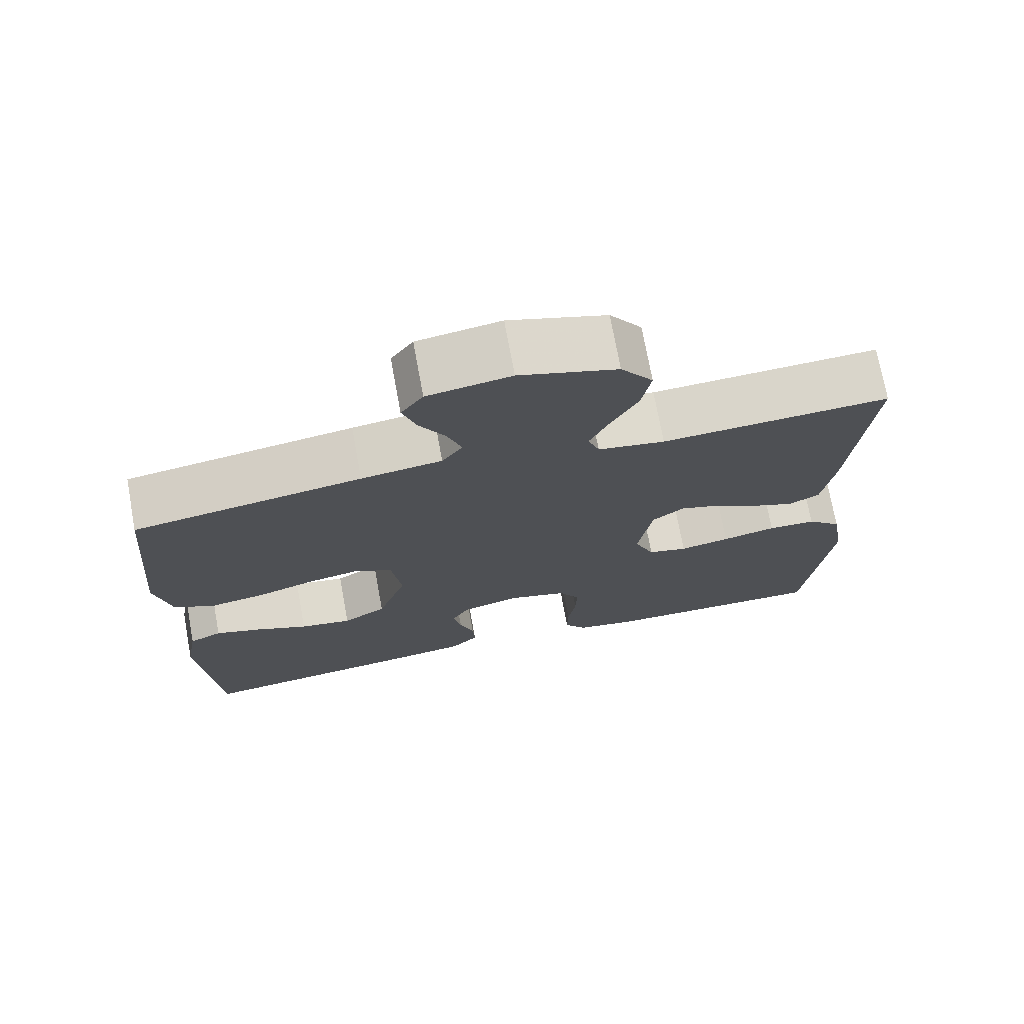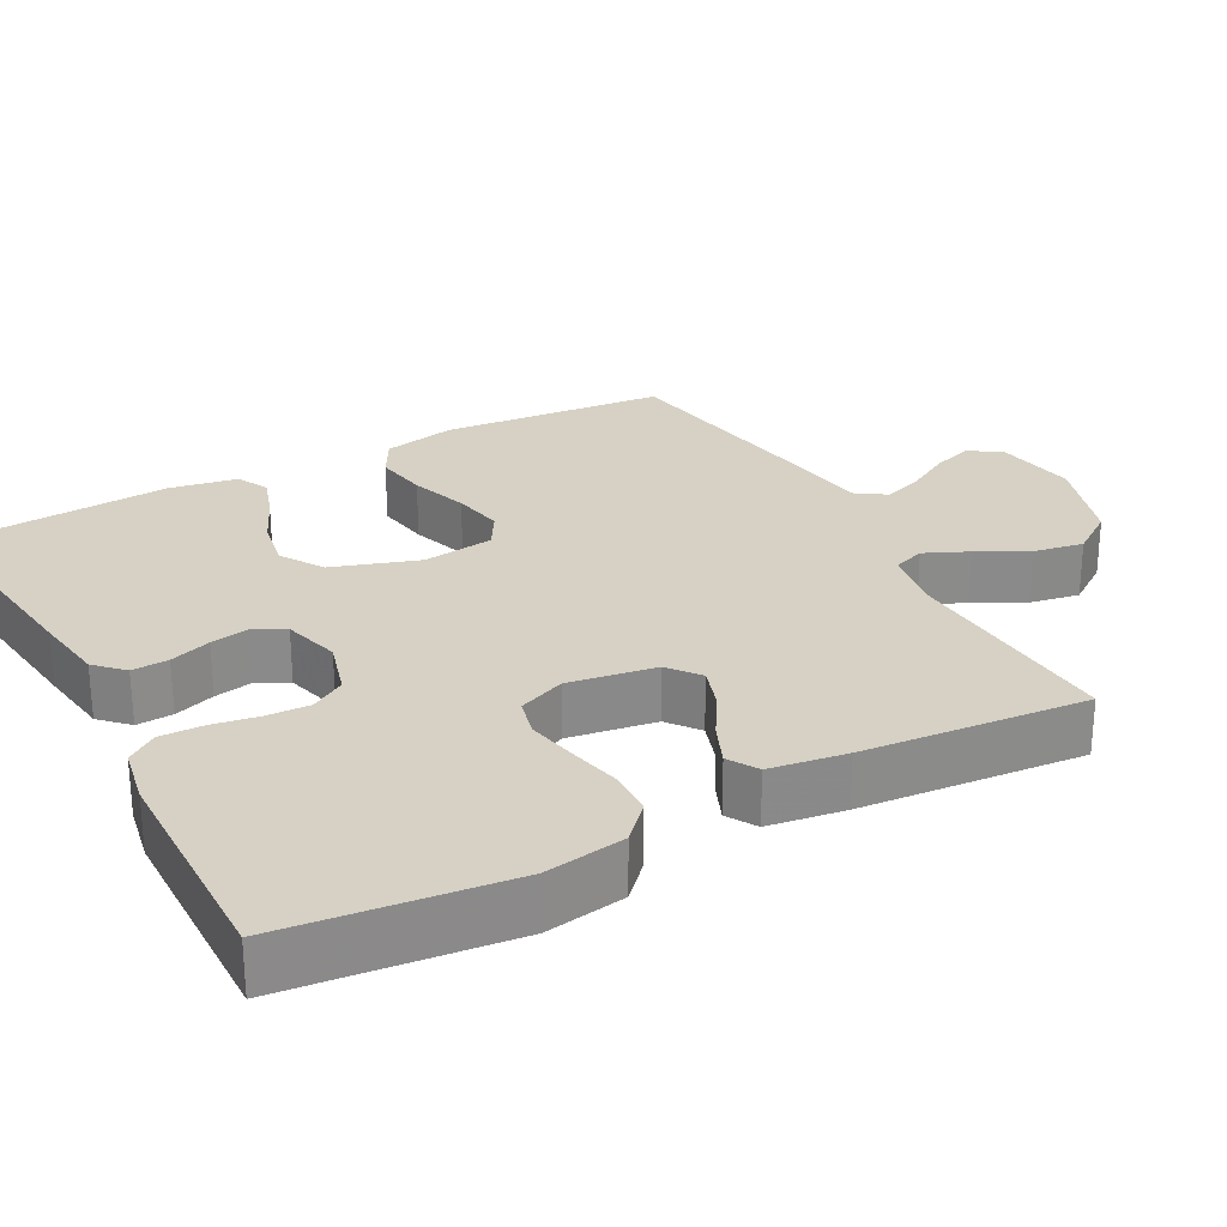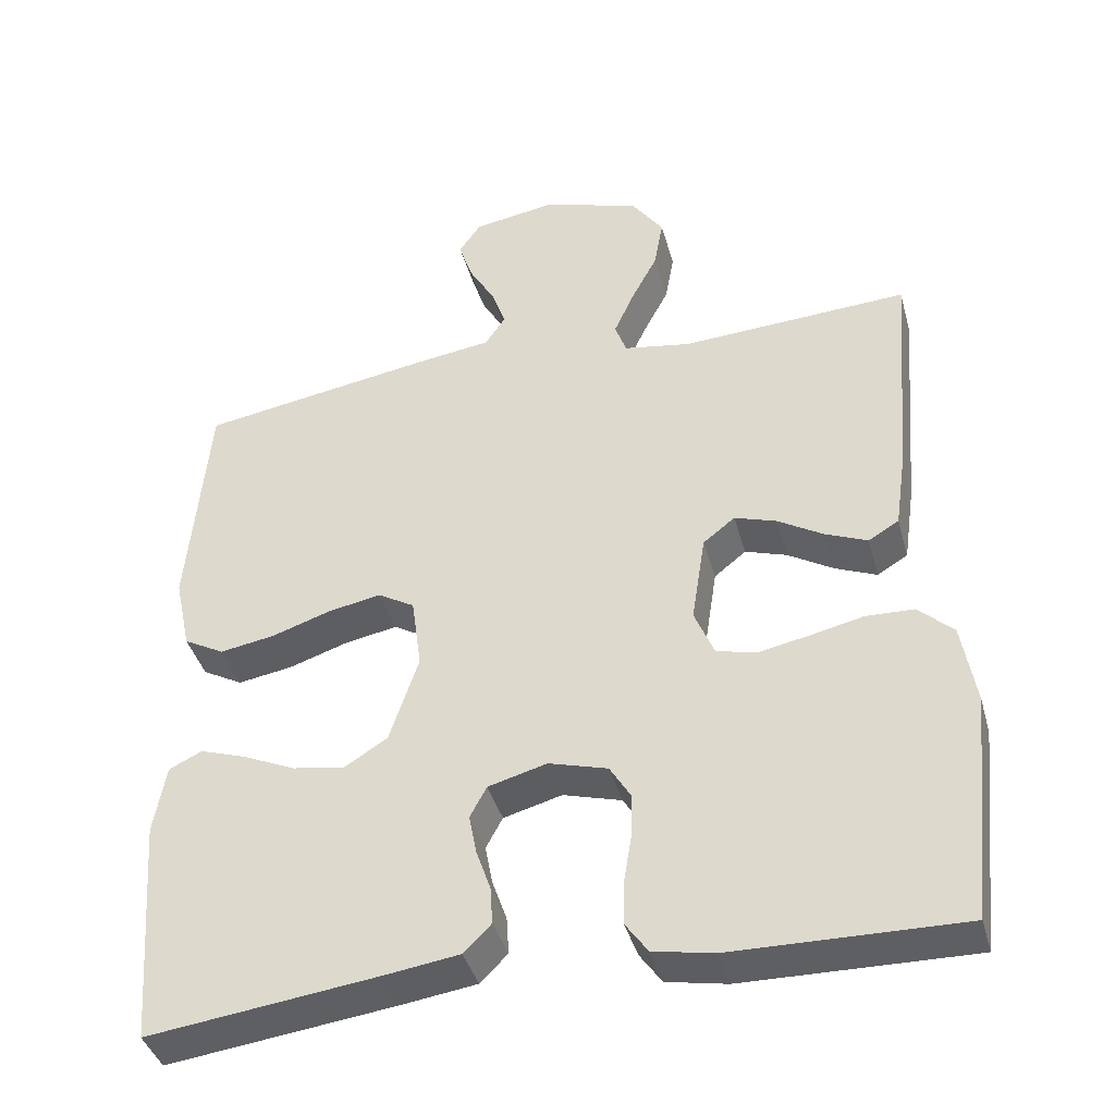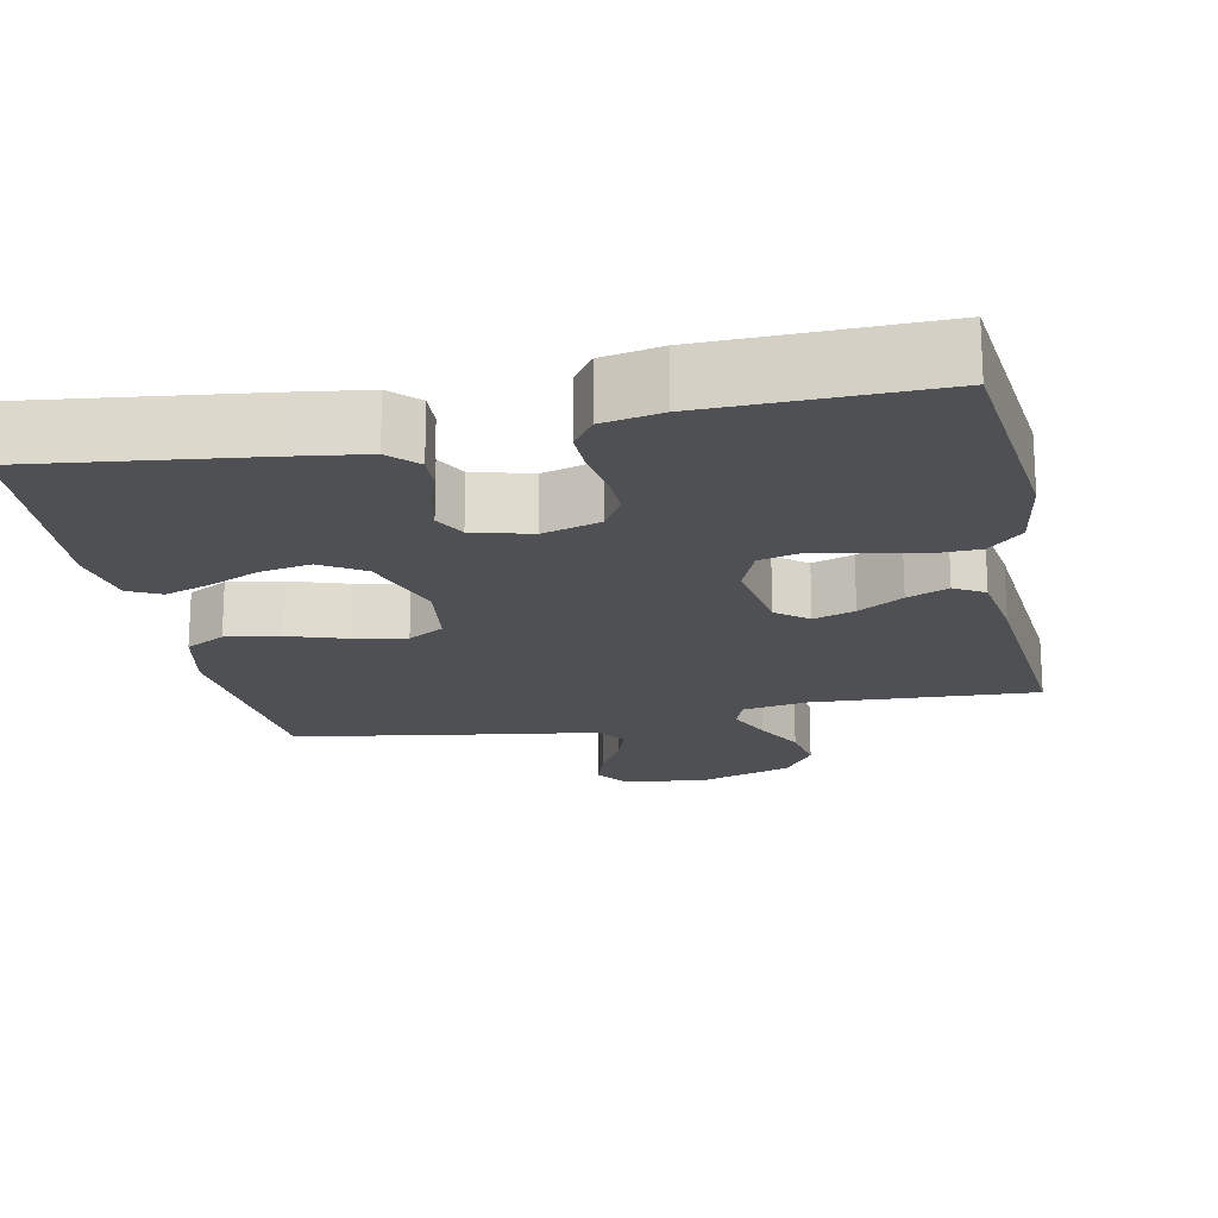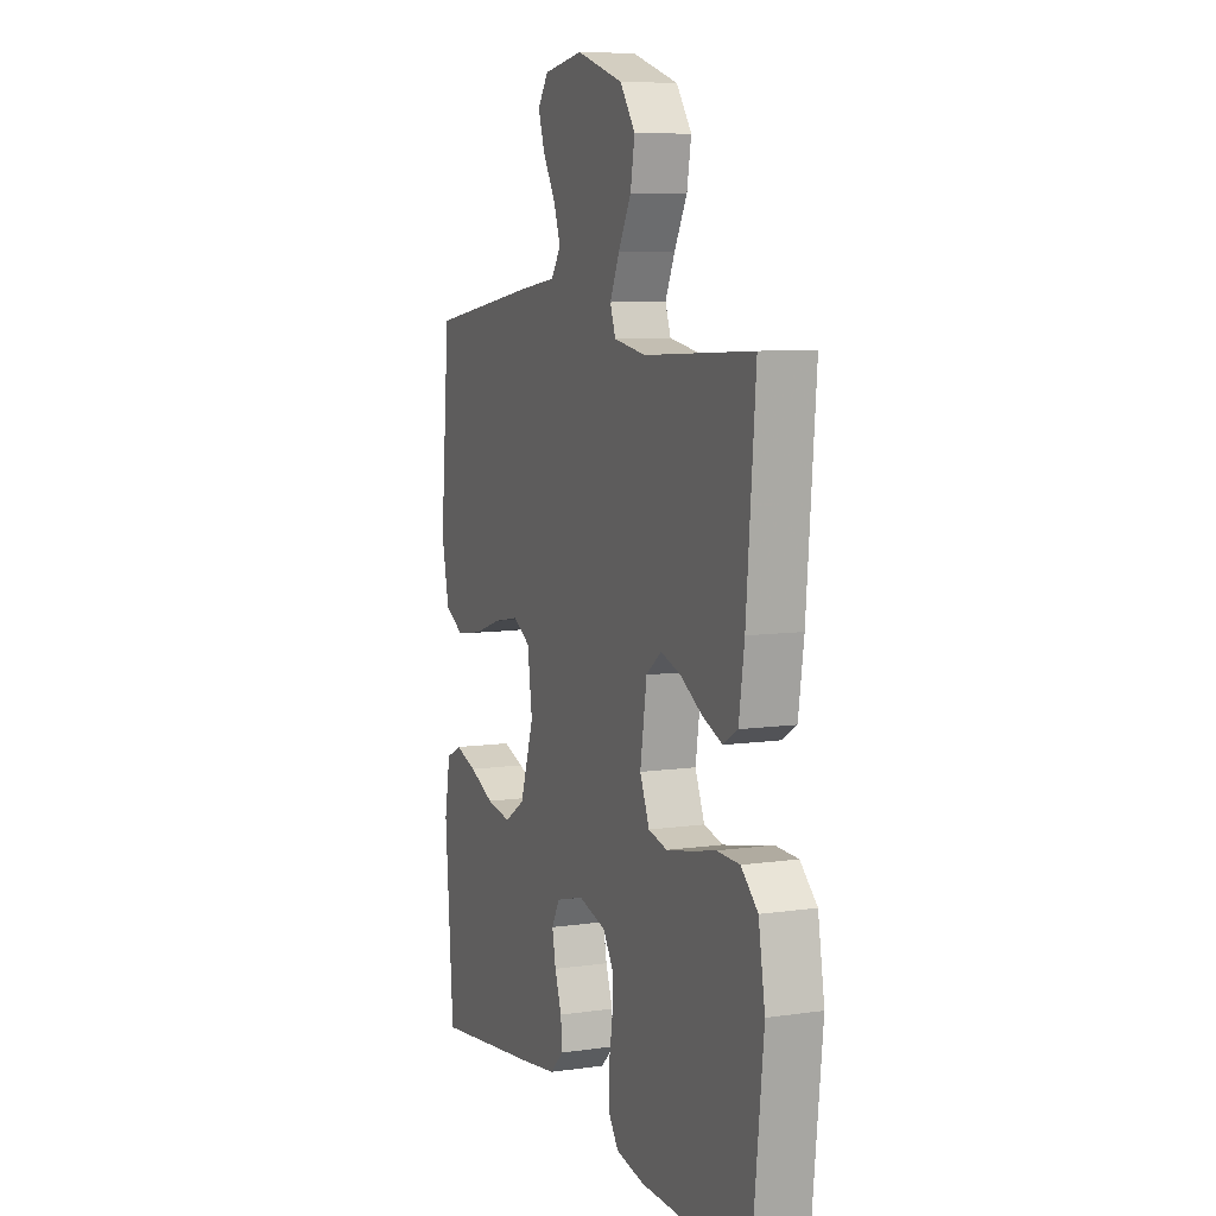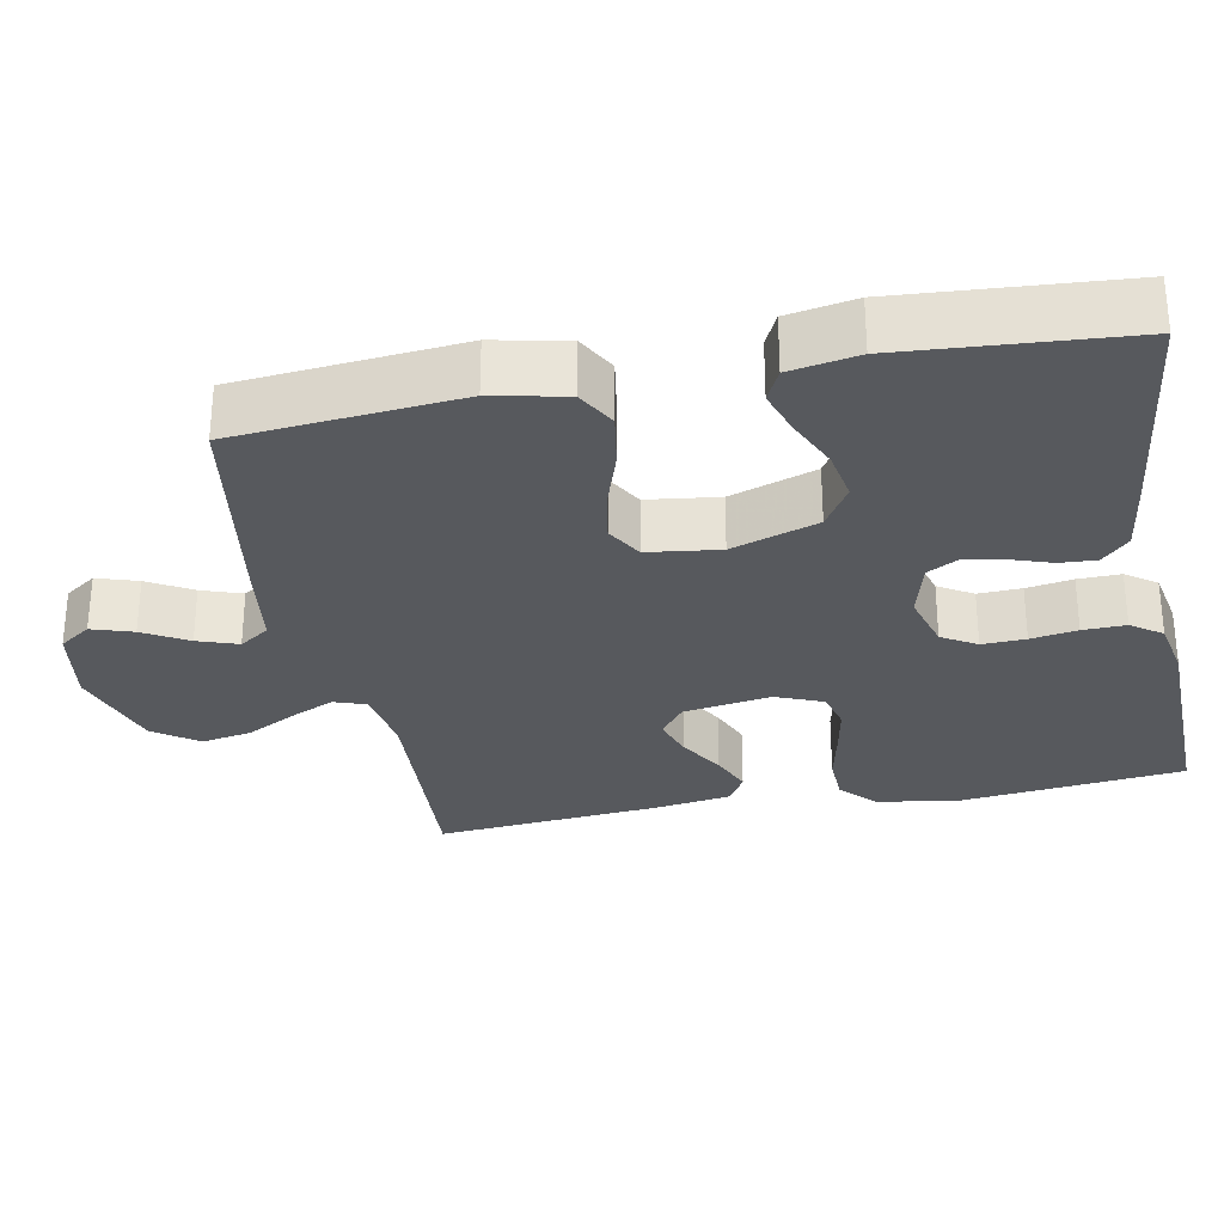
<metadata>
{"format":"obj","ext":"obj","renderer":"f3d","projection":"perspective","resolution":1024,"background":"white","views":[{"elev":73.2,"azim":169.6,"up":"+Z"},{"elev":26.6,"azim":-118.3,"up":"+Y"},{"elev":-40.4,"azim":-164.9,"up":"+Z"},{"elev":-18.9,"azim":-168.3,"up":"+Y"},{"elev":8.0,"azim":-112.0,"up":"+Z"},{"elev":-29.6,"azim":101.2,"up":"+Y"}]}
</metadata>
<code>
v -0.5 0.07 0.5
v -0.2 0.07 0.483
v -0.112 0.07 0.498
v -0.097 0.07 0.54
v -0.123 0.07 0.598
v -0.158 0.07 0.665
v -0.17 0.07 0.732
v -0.128 0.07 0.791
v 0 0.07 0.832
v 0.109 0.07 0.814
v 0.138 0.07 0.772
v 0.12 0.07 0.717
v 0.086 0.07 0.658
v 0.067 0.07 0.604
v 0.094 0.07 0.564
v 0.2 0.07 0.549
v 0.5 0.07 0.5
v 0.526 0.07 0.2
v 0.505 0.07 0.102
v 0.452 0.07 0.073
v 0.38 0.07 0.085
v 0.302 0.07 0.111
v 0.233 0.07 0.124
v 0.185 0.07 0.096
v 0.172 0.07 0
v 0.21 0.07 -0.115
v 0.267 0.07 -0.151
v 0.335 0.07 -0.139
v 0.404 0.07 -0.108
v 0.464 0.07 -0.088
v 0.507 0.07 -0.109
v 0.523 0.07 -0.2
v 0.5 0.07 -0.5
v 0.2 0.07 -0.462
v 0.103 0.07 -0.448
v 0.067 0.07 -0.412
v 0.07 0.07 -0.363
v 0.089 0.07 -0.308
v 0.099 0.07 -0.256
v 0.077 0.07 -0.215
v 0 0.07 -0.194
v -0.077 0.07 -0.216
v -0.105 0.07 -0.262
v -0.103 0.07 -0.32
v -0.093 0.07 -0.382
v -0.092 0.07 -0.439
v -0.121 0.07 -0.48
v -0.2 0.07 -0.495
v -0.5 0.07 -0.5
v -0.532 0.07 -0.2
v -0.514 0.07 -0.092
v -0.468 0.07 -0.049
v -0.405 0.07 -0.047
v -0.334 0.07 -0.063
v -0.268 0.07 -0.076
v -0.216 0.07 -0.063
v -0.19 0.07 0
v -0.208 0.07 0.117
v -0.25 0.07 0.15
v -0.305 0.07 0.132
v -0.365 0.07 0.096
v -0.42 0.07 0.073
v -0.46 0.07 0.097
v -0.475 0.07 0.2
v -0.5 0 0.5
v -0.2 0 0.483
v -0.112 0 0.498
v -0.097 0 0.54
v -0.123 0 0.598
v -0.158 0 0.665
v -0.17 0 0.732
v -0.128 0 0.791
v 0 0 0.832
v 0.109 0 0.814
v 0.138 0 0.772
v 0.12 0 0.717
v 0.086 0 0.658
v 0.067 0 0.604
v 0.094 0 0.564
v 0.2 0 0.549
v 0.5 0 0.5
v 0.526 0 0.2
v 0.505 0 0.102
v 0.452 0 0.073
v 0.38 0 0.085
v 0.302 0 0.111
v 0.233 0 0.124
v 0.185 0 0.096
v 0.172 0 0
v 0.21 0 -0.115
v 0.267 0 -0.151
v 0.335 0 -0.139
v 0.404 0 -0.108
v 0.464 0 -0.088
v 0.507 0 -0.109
v 0.523 0 -0.2
v 0.5 0 -0.5
v 0.2 0 -0.462
v 0.103 0 -0.448
v 0.067 0 -0.412
v 0.07 0 -0.363
v 0.089 0 -0.308
v 0.099 0 -0.256
v 0.077 0 -0.215
v 0 0 -0.194
v -0.077 0 -0.216
v -0.105 0 -0.262
v -0.103 0 -0.32
v -0.093 0 -0.382
v -0.092 0 -0.439
v -0.121 0 -0.48
v -0.2 0 -0.495
v -0.5 0 -0.5
v -0.532 0 -0.2
v -0.514 0 -0.092
v -0.468 0 -0.049
v -0.405 0 -0.047
v -0.334 0 -0.063
v -0.268 0 -0.076
v -0.216 0 -0.063
v -0.19 0 0
v -0.208 0 0.117
v -0.25 0 0.15
v -0.305 0 0.132
v -0.365 0 0.096
v -0.42 0 0.073
v -0.46 0 0.097
v -0.475 0 0.2
f 64 1 2
f 63 64 2
f 62 63 2
f 61 62 2
f 60 61 2
f 59 60 2 3
f 58 59 3
f 57 58 3 4
f 52 53 54
f 51 52 54
f 50 51 54
f 49 50 54
f 48 49 54
f 47 48 54
f 46 47 54
f 45 46 54
f 44 45 54
f 43 44 54 55
f 42 43 55 56
f 36 37 38
f 35 36 38
f 34 35 38
f 33 34 38
f 32 33 38
f 31 32 38
f 30 31 38
f 29 30 38
f 28 29 38
f 27 28 38 39
f 26 27 39 40
f 20 21 22
f 19 20 22
f 18 19 22
f 17 18 22
f 16 17 22
f 15 16 22
f 14 15 22 23
f 11 12 13
f 10 11 13
f 9 10 13
f 8 9 13
f 7 8 13
f 6 7 13
f 5 6 13
f 4 5 13 14
f 14 23 24
f 4 14 24
f 57 4 24
f 57 24 25
f 56 57 25
f 42 56 25
f 41 42 25
f 25 26 40 41
f 66 65 128
f 66 128 127
f 66 127 126
f 66 126 125
f 66 125 124
f 67 66 124 123
f 67 123 122
f 68 67 122 121
f 118 117 116
f 118 116 115
f 118 115 114
f 118 114 113
f 118 113 112
f 118 112 111
f 118 111 110
f 118 110 109
f 118 109 108
f 119 118 108 107
f 120 119 107 106
f 102 101 100
f 102 100 99
f 102 99 98
f 102 98 97
f 102 97 96
f 102 96 95
f 102 95 94
f 102 94 93
f 102 93 92
f 103 102 92 91
f 104 103 91 90
f 86 85 84
f 86 84 83
f 86 83 82
f 86 82 81
f 86 81 80
f 86 80 79
f 87 86 79 78
f 77 76 75
f 77 75 74
f 77 74 73
f 77 73 72
f 77 72 71
f 77 71 70
f 77 70 69
f 78 77 69 68
f 88 87 78
f 88 78 68
f 88 68 121
f 89 88 121
f 89 121 120
f 89 120 106
f 89 106 105
f 105 104 90 89
f 1 65 66 2
f 2 66 67 3
f 3 67 68 4
f 4 68 69 5
f 5 69 70 6
f 6 70 71 7
f 7 71 72 8
f 8 72 73 9
f 9 73 74 10
f 10 74 75 11
f 11 75 76 12
f 12 76 77 13
f 13 77 78 14
f 14 78 79 15
f 15 79 80 16
f 16 80 81 17
f 17 81 82 18
f 18 82 83 19
f 19 83 84 20
f 20 84 85 21
f 21 85 86 22
f 22 86 87 23
f 23 87 88 24
f 24 88 89 25
f 25 89 90 26
f 26 90 91 27
f 27 91 92 28
f 28 92 93 29
f 29 93 94 30
f 30 94 95 31
f 31 95 96 32
f 32 96 97 33
f 33 97 98 34
f 34 98 99 35
f 35 99 100 36
f 36 100 101 37
f 37 101 102 38
f 38 102 103 39
f 39 103 104 40
f 40 104 105 41
f 41 105 106 42
f 42 106 107 43
f 43 107 108 44
f 44 108 109 45
f 45 109 110 46
f 46 110 111 47
f 47 111 112 48
f 48 112 113 49
f 49 113 114 50
f 50 114 115 51
f 51 115 116 52
f 52 116 117 53
f 53 117 118 54
f 54 118 119 55
f 55 119 120 56
f 56 120 121 57
f 57 121 122 58
f 58 122 123 59
f 59 123 124 60
f 60 124 125 61
f 61 125 126 62
f 62 126 127 63
f 63 127 128 64
f 64 128 65 1

</code>
